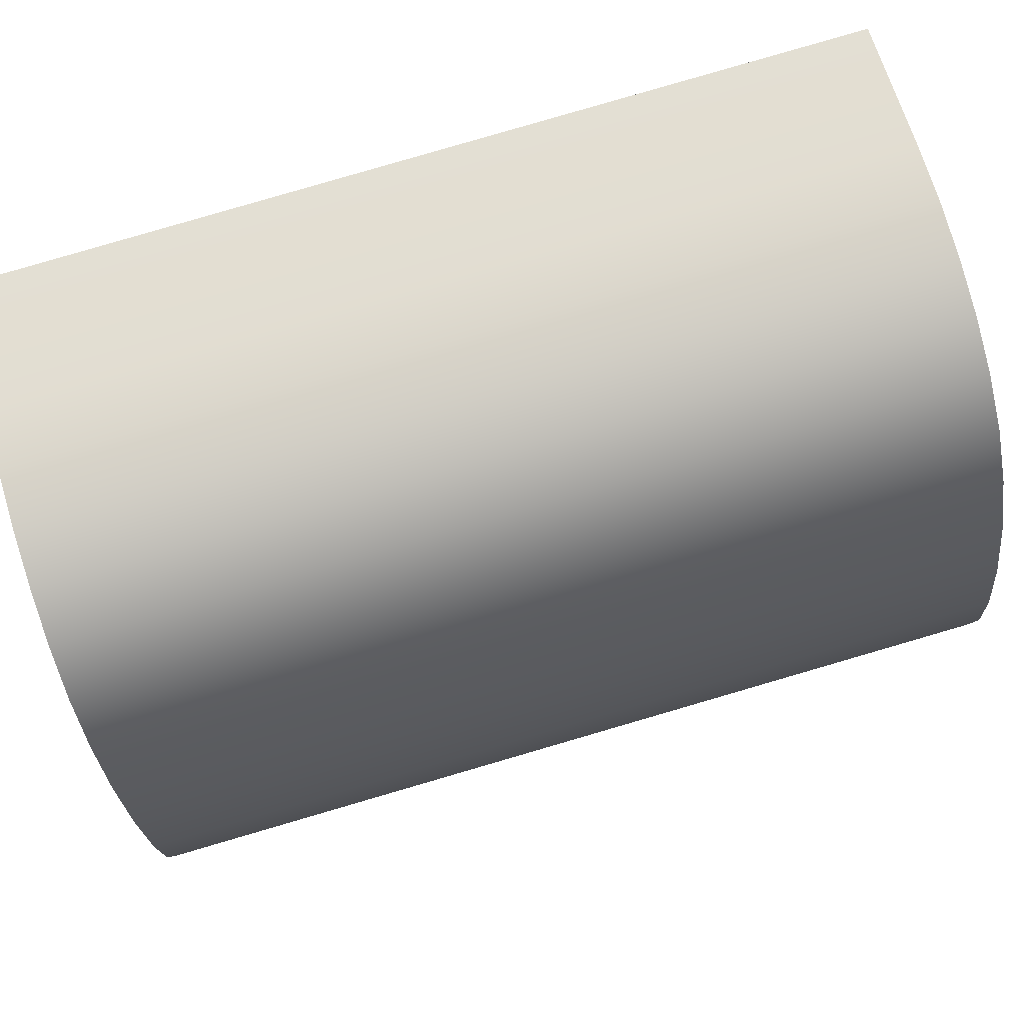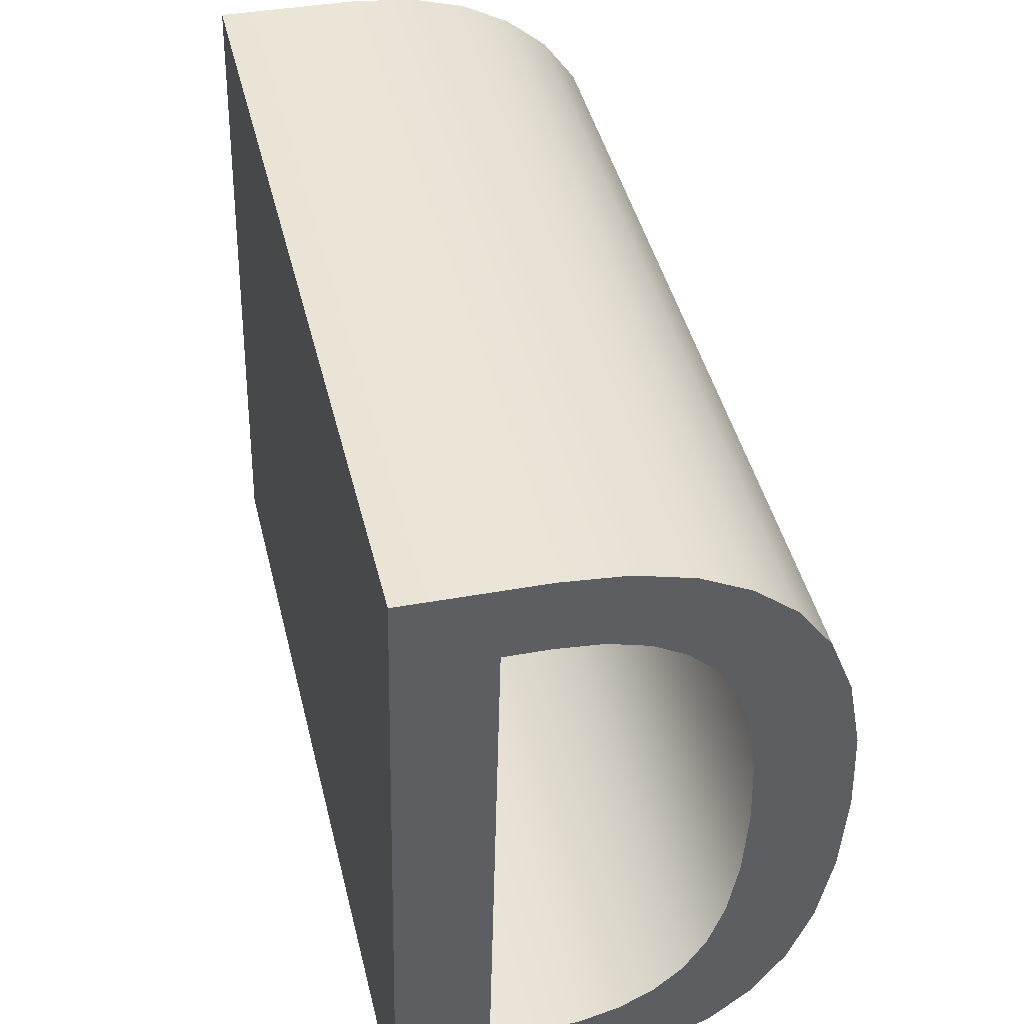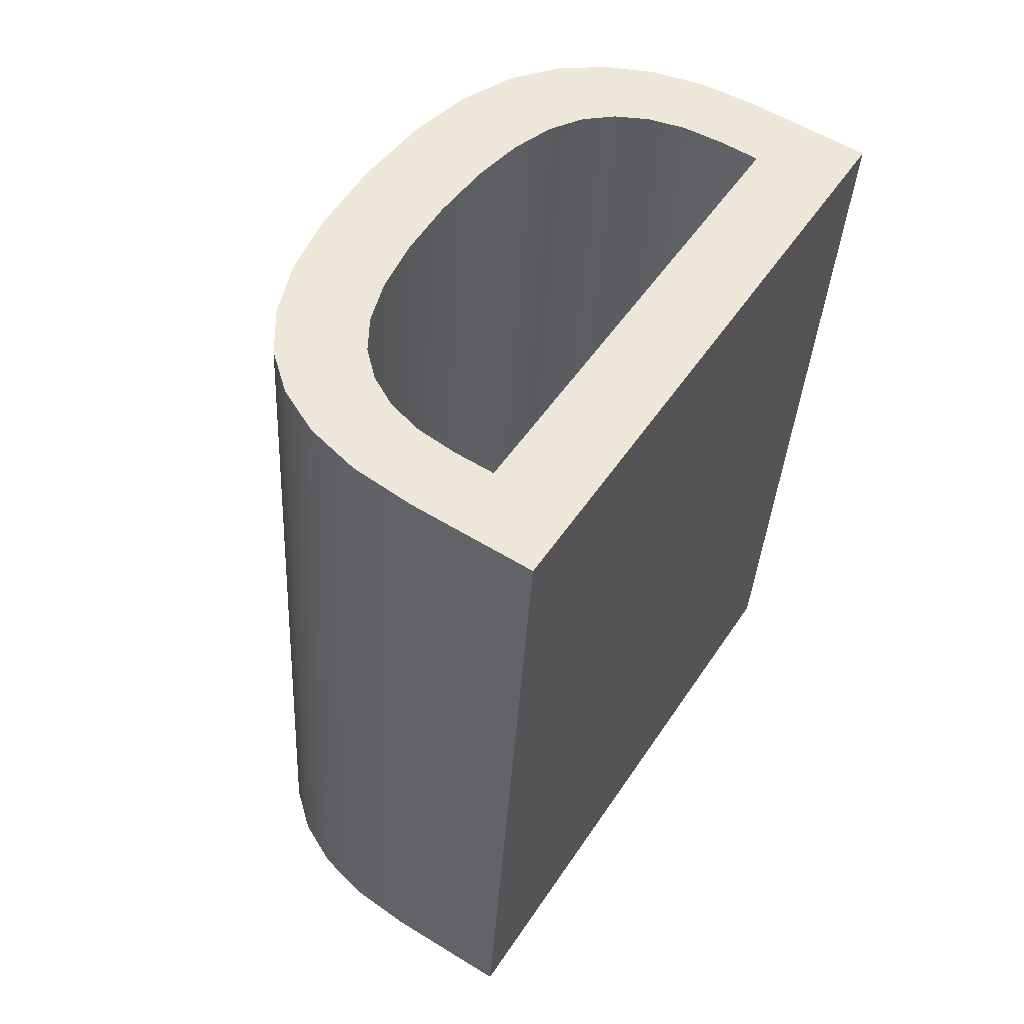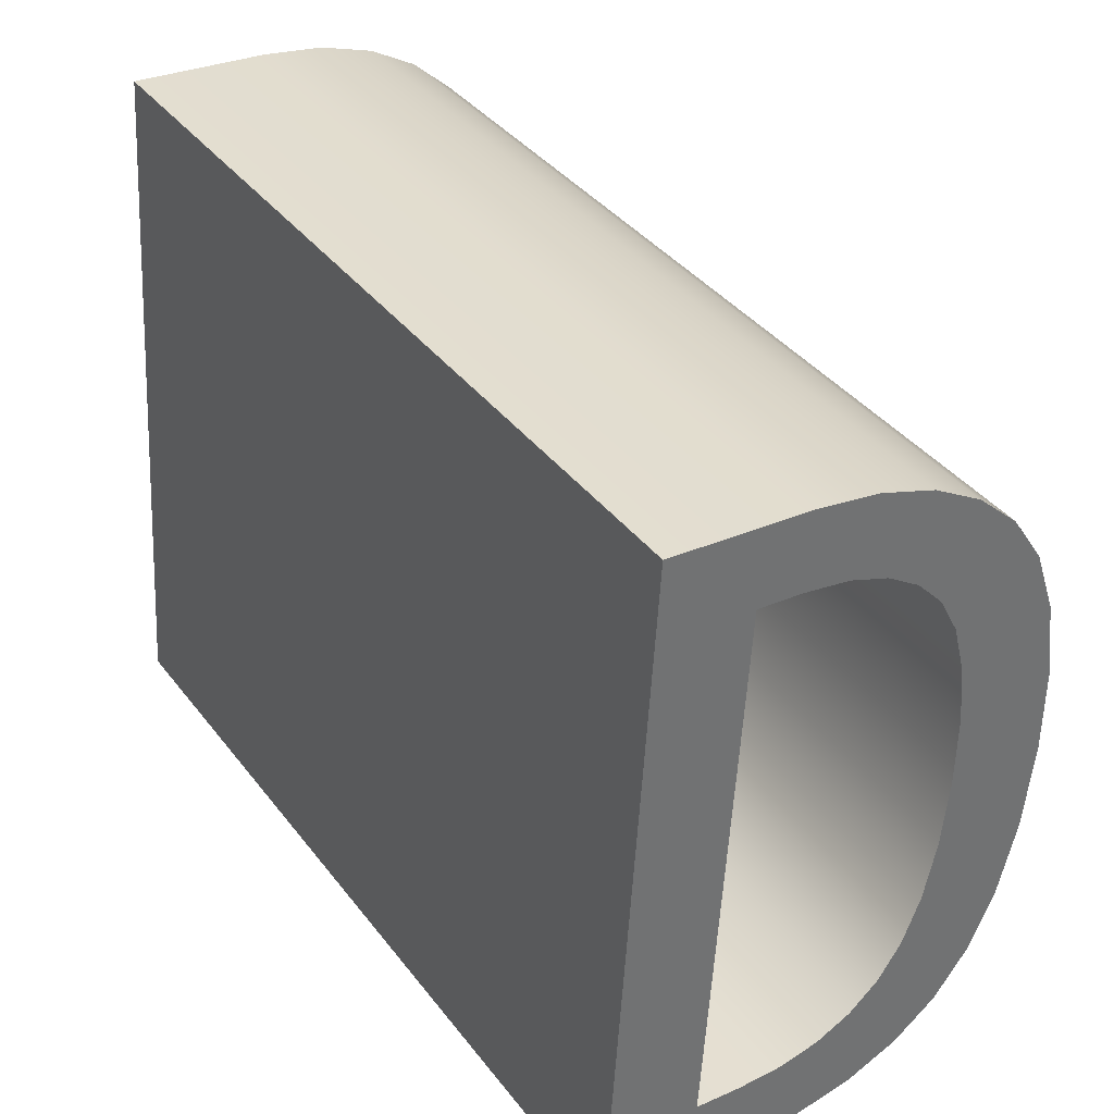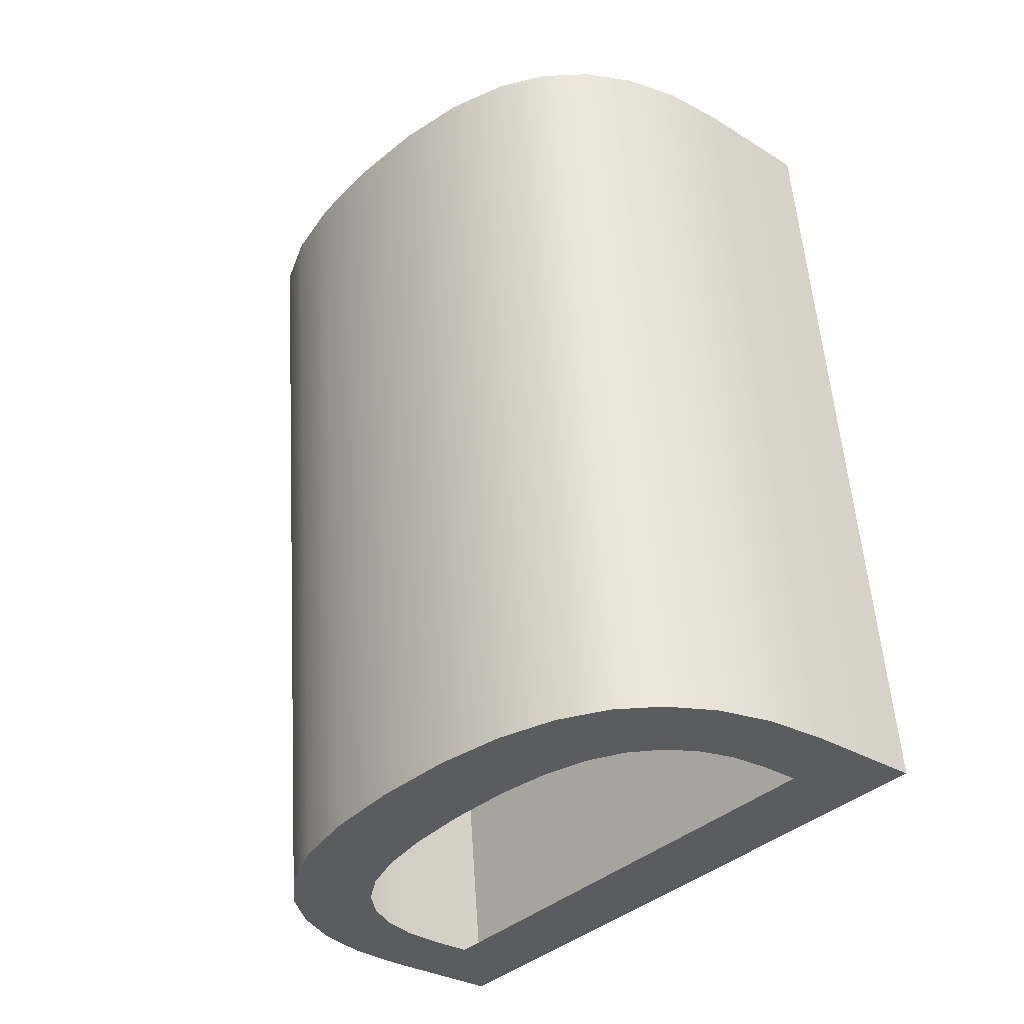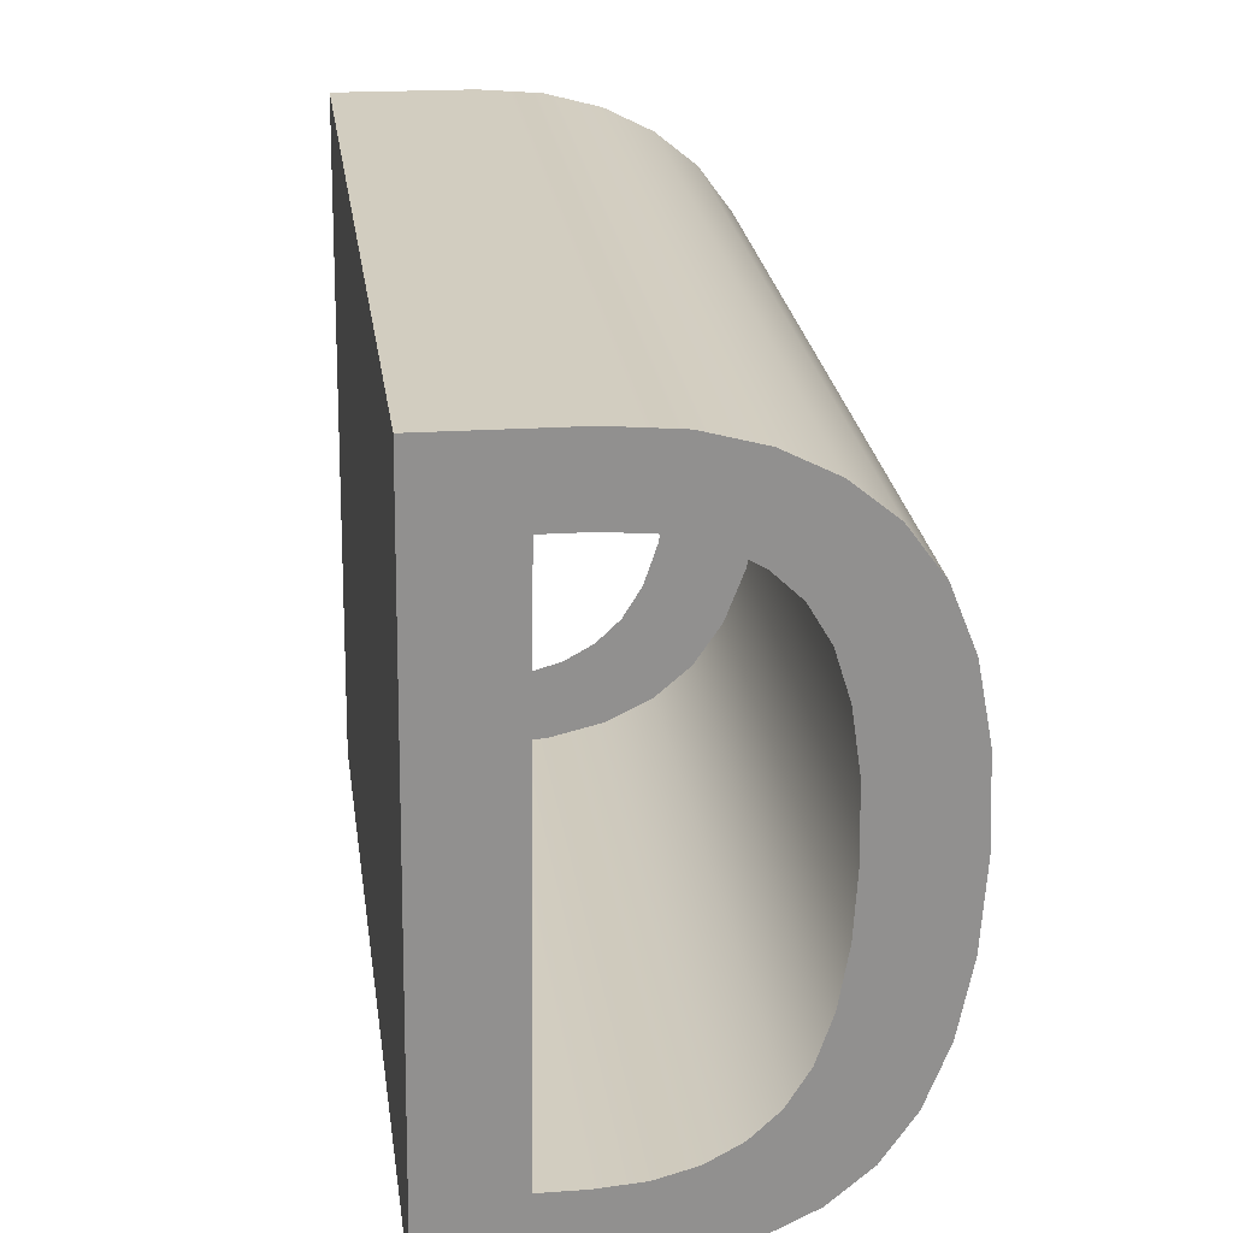
<metadata>
{"format":"obj","ext":"obj","renderer":"f3d","projection":"perspective","resolution":1024,"background":"white","views":[{"elev":62.2,"azim":74.8,"up":"+Z"},{"elev":37.6,"azim":-13.4,"up":"+Z"},{"elev":57.6,"azim":-147.5,"up":"+Y"},{"elev":30.3,"azim":-32.6,"up":"+Z"},{"elev":-30.4,"azim":138.4,"up":"+Y"},{"elev":18.9,"azim":-7.8,"up":"+Z"}]}
</metadata>
<code>
o #ID2504
v 0.5193 0.03756 -0.006807
v 0.5207 0.03745 -0.005715
v 0.5193 0.03658 0.003017
v 0.5213 0.03756 -0.006807
v 0.5213 0.03745 -0.005715
v 0.5223 0.03755 -0.006735
v 0.5219 0.03744 -0.005661
v 0.5225 0.03743 -0.0055
v 0.5231 0.03753 -0.006519
v 0.523 0.0374 -0.00523
v 0.5234 0.03736 -0.004853
v 0.5239 0.03749 -0.00616
v 0.5237 0.03731 -0.004343
v 0.5239 0.03724 -0.003676
v 0.5244 0.03744 -0.005658
v 0.524 0.03716 -0.00285
v 0.5241 0.03706 -0.001866
v 0.5243 0.03669 0.001897
v 0.5248 0.03675 0.001242
v 0.5249 0.03737 -0.00499
v 0.5252 0.03684 0.000396
v 0.5252 0.03729 -0.004135
v 0.5254 0.03694 -0.00064
v 0.5254 0.03719 -0.003094
v 0.5254 0.03706 -0.001866
v 0.5207 0.03668 0.001926
v 0.5213 0.03658 0.003017
v 0.5213 0.03668 0.001926
v 0.5219 0.03669 0.001874
v 0.5222 0.03658 0.002947
v 0.5225 0.03671 0.001717
v 0.523 0.0366 0.002737
v 0.523 0.03673 0.001457
v 0.5234 0.03677 0.001093
v 0.5237 0.03664 0.002387
v 0.5237 0.03682 0.000595
v 0.5239 0.03688 -6.4e-05
v 0.524 0.03696 -0.000884
v 0.5254 0.03706 -0.001866
v 0.5254 0.04958 0.000624
v 0.5254 0.03694 -0.00064
v 0.5254 0.0497 -0.000602
v 0.5252 0.04947 0.00166
v 0.5252 0.03684 0.000396
v 0.5248 0.04939 0.002506
v 0.5248 0.03675 0.001242
v 0.5243 0.03669 0.001897
v 0.5243 0.04933 0.003161
v 0.5237 0.03664 0.002387
v 0.5237 0.04928 0.003651
v 0.523 0.04924 0.004001
v 0.523 0.0366 0.002737
v 0.5222 0.03658 0.002947
v 0.5222 0.04922 0.004211
v 0.5213 0.04921 0.004281
v 0.5213 0.03658 0.003017
v 0.5193 0.03658 0.003017
v 0.5193 0.04921 0.004281
v 0.5193 0.04921 0.004281
v 0.5193 0.03756 -0.006807
v 0.5193 0.03658 0.003017
v 0.5193 0.0502 -0.005543
v 0.5193 0.0502 -0.005543
v 0.5213 0.03756 -0.006807
v 0.5193 0.03756 -0.006807
v 0.5213 0.0502 -0.005543
v 0.5223 0.05019 -0.005471
v 0.5223 0.03755 -0.006735
v 0.5231 0.03753 -0.006519
v 0.5231 0.05017 -0.005256
v 0.5239 0.03749 -0.00616
v 0.5239 0.05013 -0.004896
v 0.5244 0.05008 -0.004394
v 0.5244 0.03744 -0.005658
v 0.5249 0.05001 -0.003726
v 0.5249 0.03737 -0.00499
v 0.5252 0.04993 -0.002871
v 0.5252 0.03729 -0.004135
v 0.5254 0.04982 -0.00183
v 0.5254 0.03719 -0.003094
v 0.5193 0.04921 0.004281
v 0.5207 0.04932 0.00319
v 0.5193 0.0502 -0.005543
v 0.5213 0.04921 0.004281
v 0.5213 0.04932 0.00319
v 0.5222 0.04922 0.004211
v 0.5219 0.04933 0.003137
v 0.5225 0.04934 0.002981
v 0.523 0.04924 0.004001
v 0.523 0.04937 0.002721
v 0.5234 0.04941 0.002357
v 0.5237 0.04928 0.003651
v 0.5237 0.04946 0.001859
v 0.5239 0.04952 0.0012
v 0.5243 0.04933 0.003161
v 0.524 0.0496 0.00038
v 0.5241 0.0497 -0.000602
v 0.5207 0.05009 -0.004451
v 0.5213 0.0502 -0.005543
v 0.5213 0.05009 -0.004451
v 0.5219 0.05008 -0.004397
v 0.5223 0.05019 -0.005471
v 0.5225 0.05006 -0.004236
v 0.5231 0.05017 -0.005256
v 0.523 0.05004 -0.003966
v 0.5234 0.05 -0.003589
v 0.5239 0.05013 -0.004896
v 0.5237 0.04995 -0.00308
v 0.5239 0.04988 -0.002412
v 0.5244 0.05008 -0.004394
v 0.524 0.0498 -0.001586
v 0.5248 0.04939 0.002506
v 0.5249 0.05001 -0.003726
v 0.5252 0.04947 0.00166
v 0.5252 0.04993 -0.002871
v 0.5254 0.04958 0.000624
v 0.5254 0.04982 -0.00183
v 0.5254 0.0497 -0.000602
f 1 2 3
f 3 2 1
f 2 1 4
f 4 1 2
f 2 4 5
f 5 4 2
f 5 4 6
f 6 4 5
f 5 6 7
f 7 6 5
f 7 6 8
f 8 6 7
f 8 6 9
f 9 6 8
f 8 9 10
f 10 9 8
f 10 9 11
f 11 9 10
f 11 9 12
f 12 9 11
f 11 12 13
f 13 12 11
f 13 12 14
f 14 12 13
f 14 12 15
f 15 12 14
f 14 15 16
f 16 15 14
f 16 15 17
f 17 15 16
f 17 15 18
f 18 15 17
f 18 15 19
f 19 15 18
f 19 15 20
f 20 15 19
f 19 20 21
f 21 20 19
f 21 20 22
f 22 20 21
f 21 22 23
f 23 22 21
f 23 22 24
f 24 22 23
f 23 24 25
f 25 24 23
f 3 26 27
f 27 26 3
f 26 3 2
f 2 3 26
f 27 26 28
f 28 26 27
f 27 28 29
f 29 28 27
f 27 29 30
f 30 29 27
f 30 29 31
f 31 29 30
f 30 31 32
f 32 31 30
f 32 31 33
f 33 31 32
f 32 33 34
f 34 33 32
f 32 34 35
f 35 34 32
f 35 34 36
f 36 34 35
f 35 36 37
f 37 36 35
f 35 37 18
f 18 37 35
f 18 37 38
f 38 37 18
f 18 38 17
f 17 38 18
f 39 40 41
f 41 40 39
f 40 39 42
f 42 39 40
f 41 43 44
f 44 43 41
f 43 41 40
f 40 41 43
f 44 45 46
f 46 45 44
f 45 44 43
f 43 44 45
f 47 45 48
f 48 45 47
f 45 47 46
f 46 47 45
f 48 49 47
f 47 49 48
f 49 48 50
f 50 48 49
f 49 51 52
f 52 51 49
f 51 49 50
f 50 49 51
f 51 53 52
f 52 53 51
f 53 51 54
f 54 51 53
f 53 55 56
f 56 55 53
f 55 53 54
f 54 53 55
f 55 57 56
f 56 57 55
f 57 55 58
f 58 55 57
f 59 60 61
f 61 60 59
f 60 59 62
f 62 59 60
f 63 64 65
f 65 64 63
f 64 63 66
f 66 63 64
f 64 67 68
f 68 67 64
f 67 64 66
f 66 64 67
f 67 69 68
f 68 69 67
f 69 67 70
f 70 67 69
f 70 71 69
f 69 71 70
f 71 70 72
f 72 70 71
f 71 73 74
f 74 73 71
f 73 71 72
f 72 71 73
f 74 75 76
f 76 75 74
f 75 74 73
f 73 74 75
f 76 77 78
f 78 77 76
f 77 76 75
f 75 76 77
f 78 79 80
f 80 79 78
f 79 78 77
f 77 78 79
f 80 42 39
f 39 42 80
f 42 80 79
f 79 80 42
f 81 82 83
f 83 82 81
f 82 81 84
f 84 81 82
f 82 84 85
f 85 84 82
f 85 84 86
f 86 84 85
f 85 86 87
f 87 86 85
f 87 86 88
f 88 86 87
f 88 86 89
f 89 86 88
f 88 89 90
f 90 89 88
f 90 89 91
f 91 89 90
f 91 89 92
f 92 89 91
f 91 92 93
f 93 92 91
f 93 92 94
f 94 92 93
f 94 92 95
f 95 92 94
f 94 95 96
f 96 95 94
f 96 95 97
f 97 95 96
f 83 98 99
f 99 98 83
f 98 83 82
f 82 83 98
f 99 98 100
f 100 98 99
f 99 100 101
f 101 100 99
f 99 101 102
f 102 101 99
f 102 101 103
f 103 101 102
f 102 103 104
f 104 103 102
f 104 103 105
f 105 103 104
f 104 105 106
f 106 105 104
f 104 106 107
f 107 106 104
f 107 106 108
f 108 106 107
f 107 108 109
f 109 108 107
f 107 109 110
f 110 109 107
f 110 109 111
f 111 109 110
f 110 111 97
f 97 111 110
f 110 97 95
f 95 97 110
f 110 95 112
f 112 95 110
f 110 112 113
f 113 112 110
f 113 112 114
f 114 112 113
f 113 114 115
f 115 114 113
f 115 114 116
f 116 114 115
f 115 116 117
f 117 116 115
f 117 116 118
f 118 116 117

</code>
